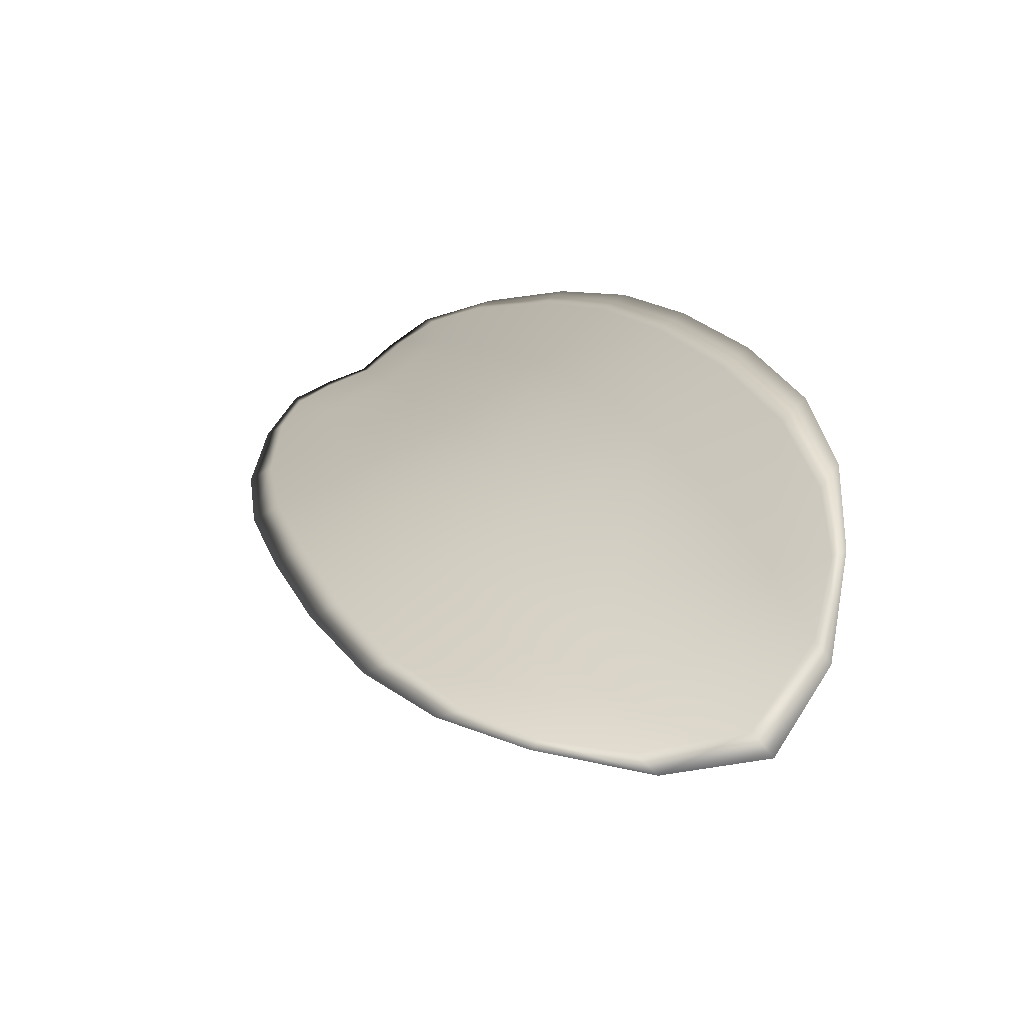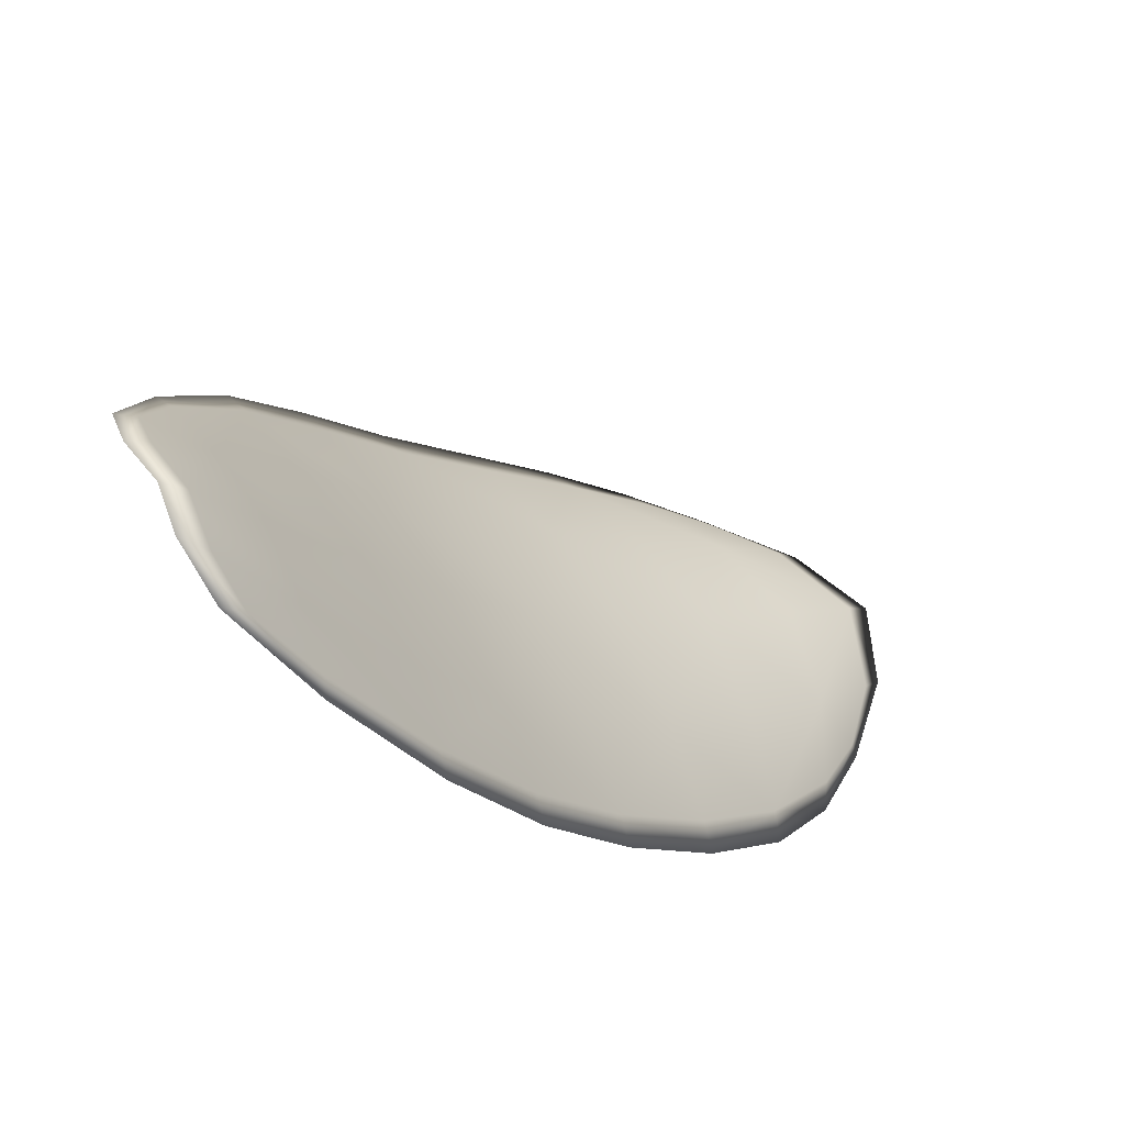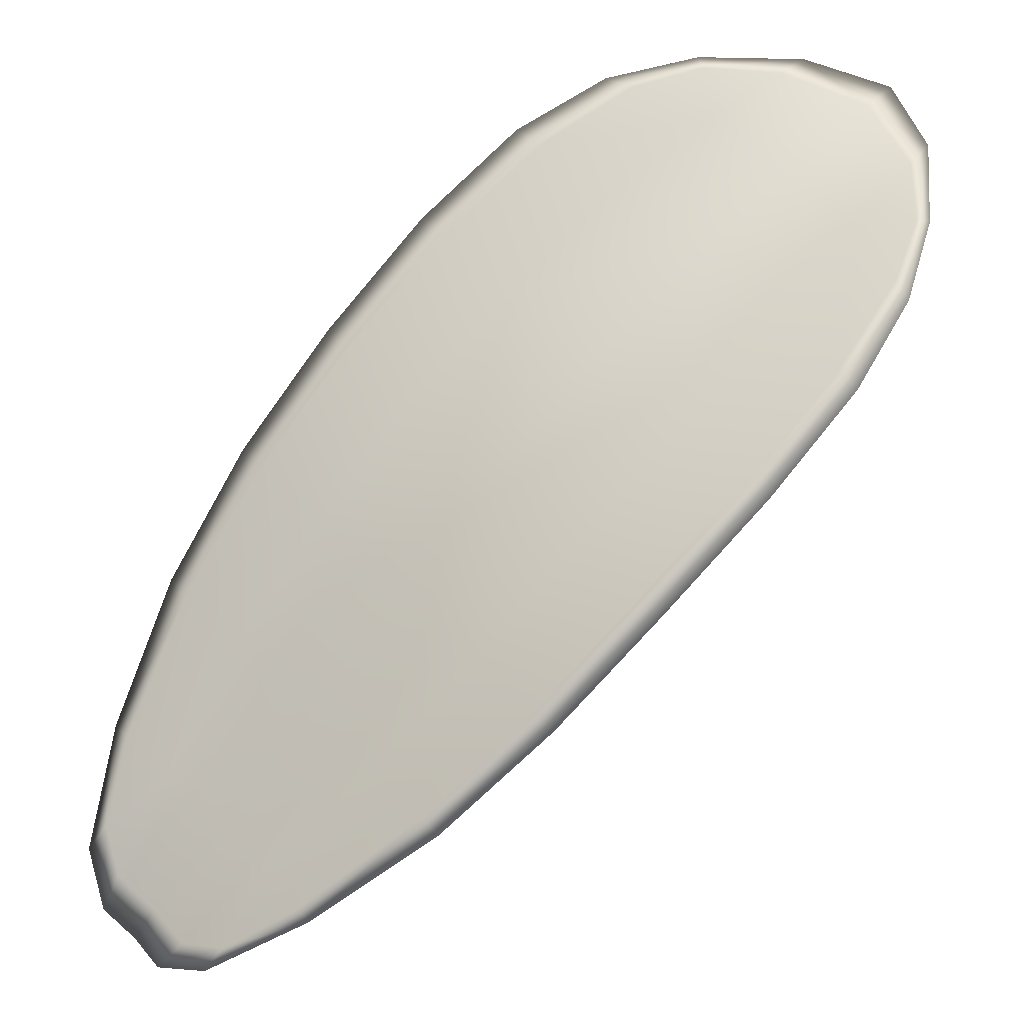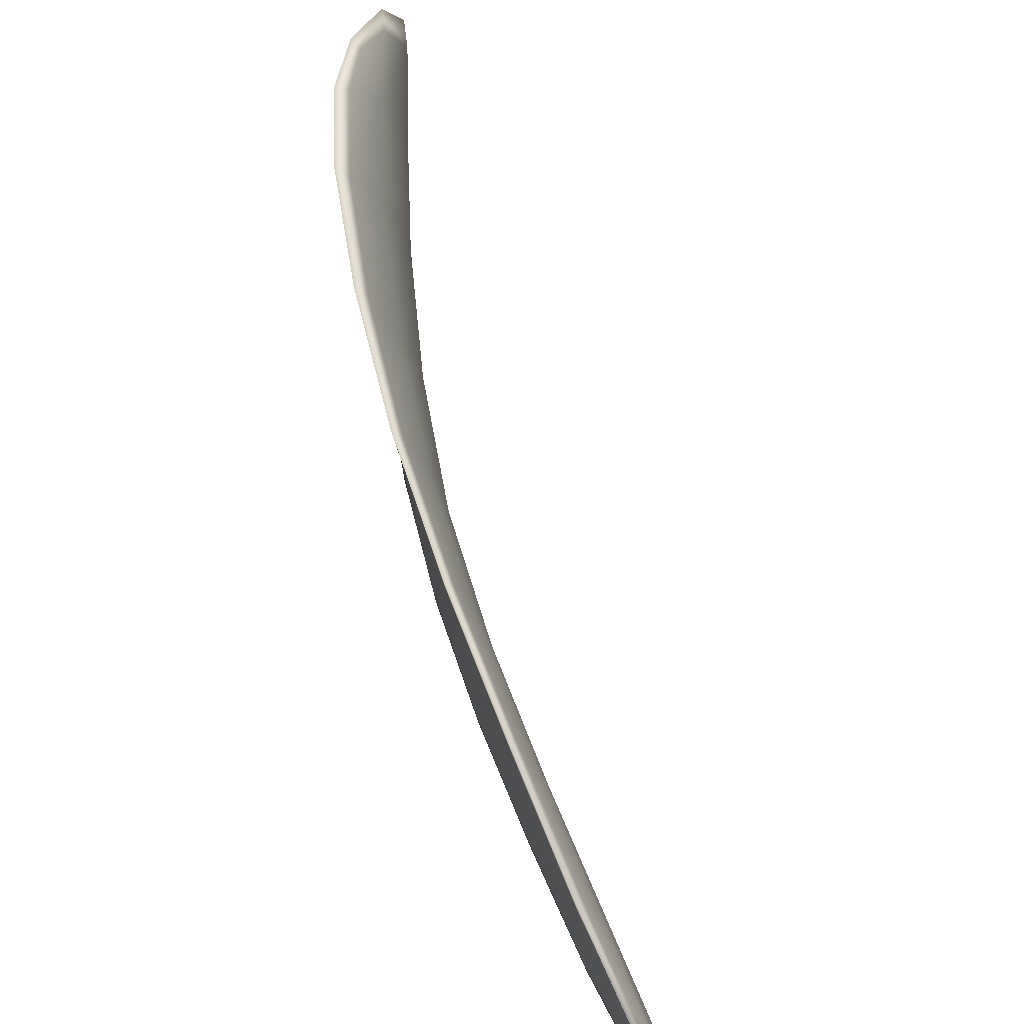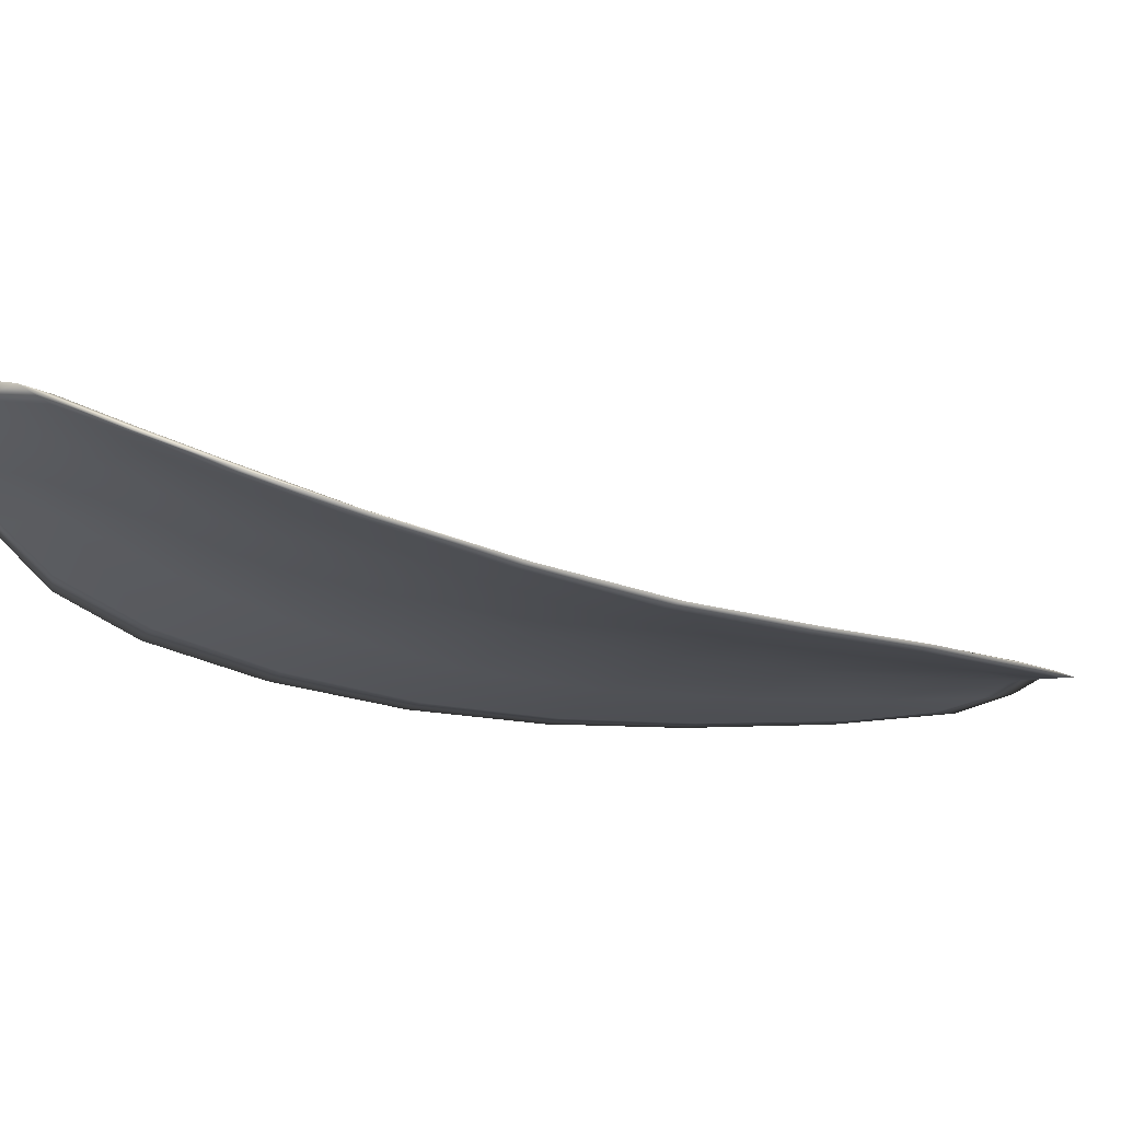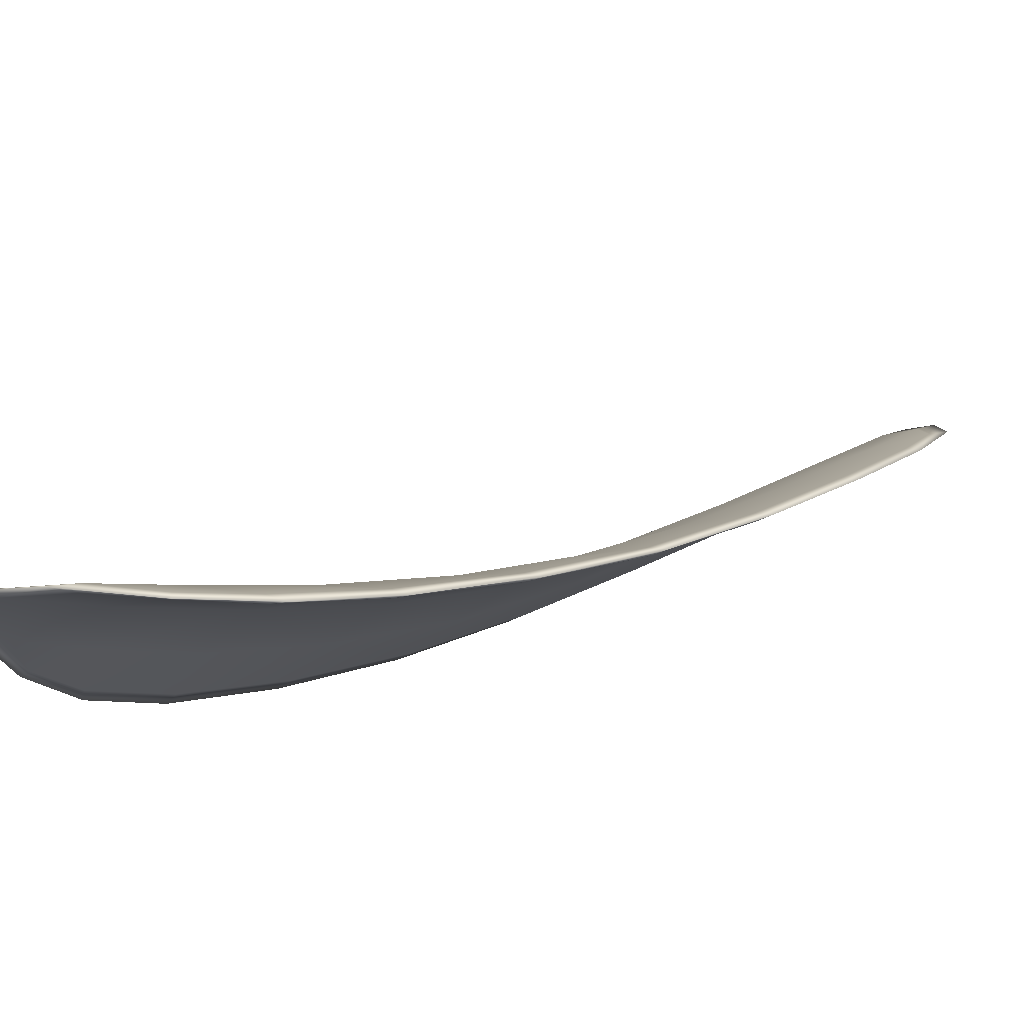
<metadata>
{"format":"obj","ext":"obj","renderer":"f3d","projection":"perspective","resolution":1024,"background":"white","views":[{"elev":55.8,"azim":26.8,"up":"+Y"},{"elev":-45.1,"azim":-10.4,"up":"+Z"},{"elev":39.8,"azim":-76.6,"up":"+Y"},{"elev":35.4,"azim":-65.0,"up":"+Z"},{"elev":61.5,"azim":-141.1,"up":"+Z"},{"elev":72.2,"azim":-161.3,"up":"+Z"}]}
</metadata>
<code>
v -2.35 0.698 -1.132
v -2.348 0.6983 -1.133
v -2.351 0.6971 -1.135
v -2.352 0.6969 -1.133
v -2.354 0.6968 -1.132
v -2.352 0.6979 -1.131
v -2.35 0.6984 -1.13
v -2.348 0.6988 -1.131
v -2.347 0.6991 -1.132
v -2.348 0.6989 -1.135
v -2.348 0.6994 -1.137
v -2.349 0.6985 -1.139
v -2.35 0.6978 -1.137
v -2.346 0.6995 -1.134
v -2.347 0.6996 -1.136
v -2.356 0.6925 -1.142
v -2.355 0.693 -1.144
v -2.357 0.6907 -1.145
v -2.358 0.6902 -1.144
v -2.359 0.6897 -1.142
v -2.357 0.6919 -1.14
v -2.355 0.6939 -1.139
v -2.354 0.6946 -1.141
v -2.353 0.6952 -1.143
v -2.359 0.6916 -1.138
v -2.36 0.6894 -1.14
v -2.362 0.6893 -1.139
v -2.36 0.6914 -1.137
v -2.358 0.6934 -1.135
v -2.357 0.6936 -1.136
v -2.355 0.6954 -1.135
v -2.353 0.6956 -1.137
v -2.356 0.6953 -1.133
v -2.352 0.6964 -1.139
v -2.351 0.697 -1.141
v -2.36 0.6878 -1.145
v -2.36 0.6882 -1.146
v -2.361 0.6867 -1.146
v -2.362 0.686 -1.146
v -2.362 0.6857 -1.145
v -2.361 0.6874 -1.144
v -2.362 0.6872 -1.142
v -2.363 0.6856 -1.144
v -2.363 0.686 -1.143
v -2.363 0.6872 -1.141
v -2.35 0.6978 -1.132
v -2.348 0.6981 -1.133
v -2.347 0.6989 -1.132
v -2.348 0.6986 -1.131
v -2.35 0.6983 -1.13
v -2.352 0.6977 -1.131
v -2.354 0.6967 -1.131
v -2.352 0.6966 -1.133
v -2.351 0.6969 -1.135
v -2.348 0.6987 -1.135
v -2.347 0.6992 -1.137
v -2.347 0.6995 -1.136
v -2.346 0.6993 -1.134
v -2.349 0.6976 -1.137
v -2.349 0.6983 -1.139
v -2.356 0.6923 -1.142
v -2.355 0.6929 -1.144
v -2.353 0.695 -1.143
v -2.354 0.6944 -1.141
v -2.355 0.6937 -1.139
v -2.357 0.6917 -1.14
v -2.359 0.6895 -1.142
v -2.358 0.6901 -1.144
v -2.357 0.6906 -1.145
v -2.359 0.6914 -1.138
v -2.357 0.6934 -1.136
v -2.358 0.6933 -1.135
v -2.36 0.6913 -1.137
v -2.361 0.6891 -1.139
v -2.36 0.6892 -1.14
v -2.355 0.6952 -1.135
v -2.353 0.6954 -1.137
v -2.356 0.6951 -1.133
v -2.352 0.6962 -1.139
v -2.351 0.6969 -1.141
v -2.36 0.6877 -1.145
v -2.36 0.6881 -1.146
v -2.361 0.6872 -1.144
v -2.362 0.6855 -1.145
v -2.362 0.6859 -1.146
v -2.361 0.6866 -1.146
v -2.362 0.687 -1.142
v -2.363 0.687 -1.141
v -2.363 0.6859 -1.143
v -2.363 0.6854 -1.144
v -2.36 0.6883 -1.147
v -2.362 0.6863 -1.147
v -2.357 0.6908 -1.146
v -2.361 0.6866 -1.146
v -2.363 0.6849 -1.144
v -2.364 0.6855 -1.143
v -2.363 0.685 -1.145
v -2.363 0.6859 -1.143
v -2.352 0.6978 -1.13
v -2.35 0.6985 -1.13
v -2.354 0.6967 -1.131
v -2.35 0.6983 -1.13
v -2.346 0.6996 -1.134
v -2.346 0.6998 -1.136
v -2.346 0.6993 -1.132
v -2.347 0.6995 -1.136
v -2.347 0.6995 -1.138
v -2.349 0.6987 -1.14
v -2.362 0.6853 -1.146
v -2.363 0.6871 -1.141
v -2.362 0.6892 -1.138
v -2.348 0.699 -1.13
v -2.356 0.6952 -1.132
v -2.358 0.6933 -1.134
v -2.351 0.6972 -1.141
v -2.353 0.6953 -1.143
v -2.355 0.6931 -1.145
v -2.36 0.6913 -1.136
f 1 2 3
f 1 3 4
f 1 4 5
f 1 5 6
f 1 6 7
f 1 7 8
f 1 8 9
f 1 9 2
f 10 11 12
f 10 12 13
f 10 13 3
f 10 3 2
f 10 2 9
f 10 9 14
f 10 14 15
f 10 15 11
f 16 17 18
f 16 18 19
f 16 19 20
f 16 20 21
f 16 21 22
f 16 22 23
f 16 23 24
f 16 24 17
f 25 21 20
f 25 20 26
f 25 26 27
f 25 27 28
f 25 28 29
f 25 29 30
f 25 30 22
f 25 22 21
f 31 32 22
f 31 22 30
f 31 30 29
f 31 29 33
f 31 33 5
f 31 5 4
f 31 4 3
f 31 3 32
f 34 35 24
f 34 24 23
f 34 23 22
f 34 22 32
f 34 32 3
f 34 3 13
f 34 13 12
f 34 12 35
f 36 37 38
f 36 38 39
f 36 39 40
f 36 40 41
f 36 41 20
f 36 20 19
f 36 19 18
f 36 18 37
f 42 41 40
f 42 40 43
f 42 43 44
f 42 44 45
f 42 45 27
f 42 27 26
f 42 26 20
f 42 20 41
f 46 47 48
f 46 48 49
f 46 49 50
f 46 50 51
f 46 51 52
f 46 52 53
f 46 53 54
f 46 54 47
f 55 56 57
f 55 57 58
f 55 58 48
f 55 48 47
f 55 47 54
f 55 54 59
f 55 59 60
f 55 60 56
f 61 62 63
f 61 63 64
f 61 64 65
f 61 65 66
f 61 66 67
f 61 67 68
f 61 68 69
f 61 69 62
f 70 66 65
f 70 65 71
f 70 71 72
f 70 72 73
f 70 73 74
f 70 74 75
f 70 75 67
f 70 67 66
f 76 77 54
f 76 54 53
f 76 53 52
f 76 52 78
f 76 78 72
f 76 72 71
f 76 71 65
f 76 65 77
f 79 80 60
f 79 60 59
f 79 59 54
f 79 54 77
f 79 77 65
f 79 65 64
f 79 64 63
f 79 63 80
f 81 82 69
f 81 69 68
f 81 68 67
f 81 67 83
f 81 83 84
f 81 84 85
f 81 85 86
f 81 86 82
f 87 83 67
f 87 67 75
f 87 75 74
f 87 74 88
f 87 88 89
f 87 89 90
f 87 90 84
f 87 84 83
f 91 92 38
f 91 38 37
f 91 37 18
f 91 18 93
f 91 93 69
f 91 69 82
f 91 82 94
f 91 94 92
f 95 96 44
f 95 44 43
f 95 43 40
f 95 40 97
f 95 97 84
f 95 84 90
f 95 90 98
f 95 98 96
f 99 100 7
f 99 7 6
f 99 6 5
f 99 5 101
f 99 101 52
f 99 52 51
f 99 51 102
f 99 102 100
f 103 104 15
f 103 15 14
f 103 14 9
f 103 9 105
f 103 105 48
f 103 48 58
f 103 58 106
f 103 106 104
f 107 108 12
f 107 12 11
f 107 11 15
f 107 15 104
f 107 104 106
f 107 106 56
f 107 56 60
f 107 60 108
f 109 97 40
f 109 40 39
f 109 39 38
f 109 38 92
f 109 92 94
f 109 94 85
f 109 85 84
f 109 84 97
f 110 111 27
f 110 27 45
f 110 45 44
f 110 44 96
f 110 96 98
f 110 98 88
f 110 88 74
f 110 74 111
f 112 105 9
f 112 9 8
f 112 8 7
f 112 7 100
f 112 100 102
f 112 102 49
f 112 49 48
f 112 48 105
f 113 101 5
f 113 5 33
f 113 33 29
f 113 29 114
f 113 114 72
f 113 72 78
f 113 78 52
f 113 52 101
f 115 116 24
f 115 24 35
f 115 35 12
f 115 12 108
f 115 108 60
f 115 60 80
f 115 80 63
f 115 63 116
f 117 93 18
f 117 18 17
f 117 17 24
f 117 24 116
f 117 116 63
f 117 63 62
f 117 62 69
f 117 69 93
f 118 114 29
f 118 29 28
f 118 28 27
f 118 27 111
f 118 111 74
f 118 74 73
f 118 73 72
f 118 72 114

</code>
